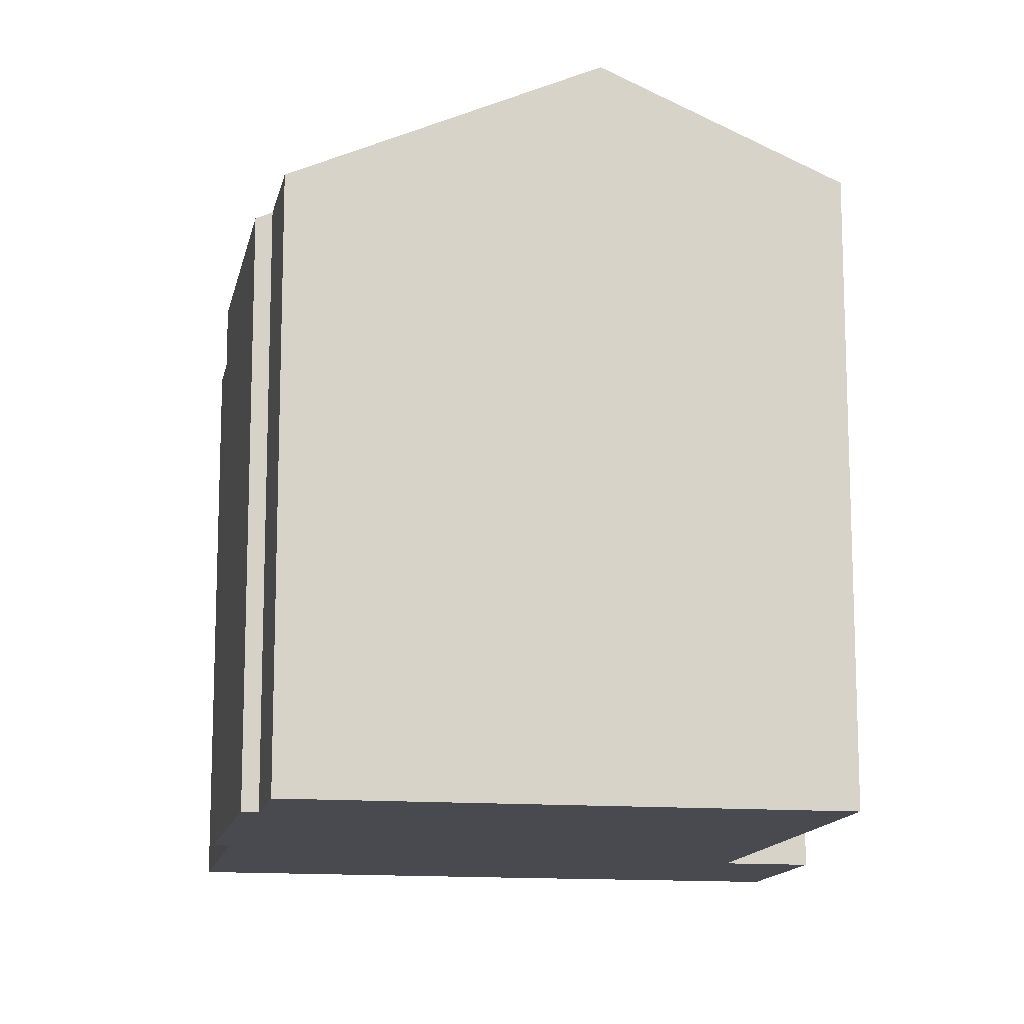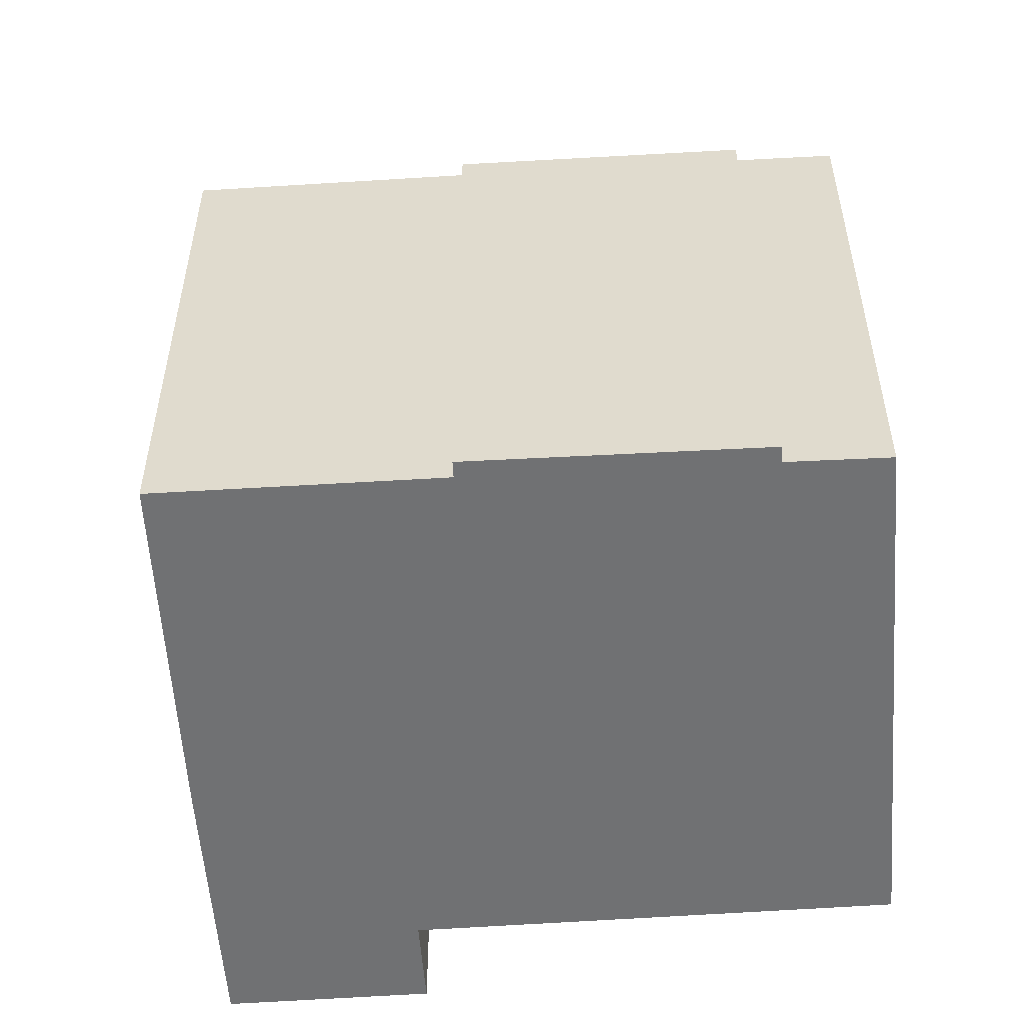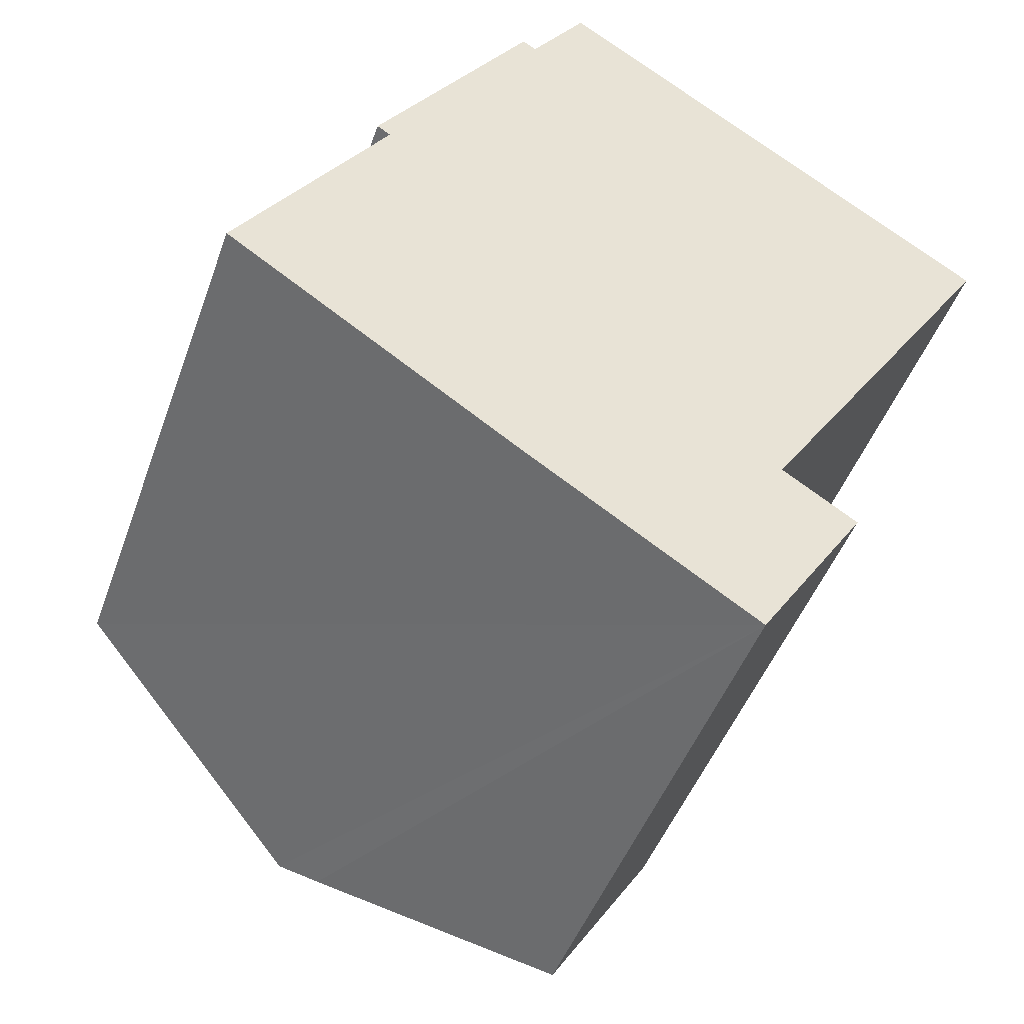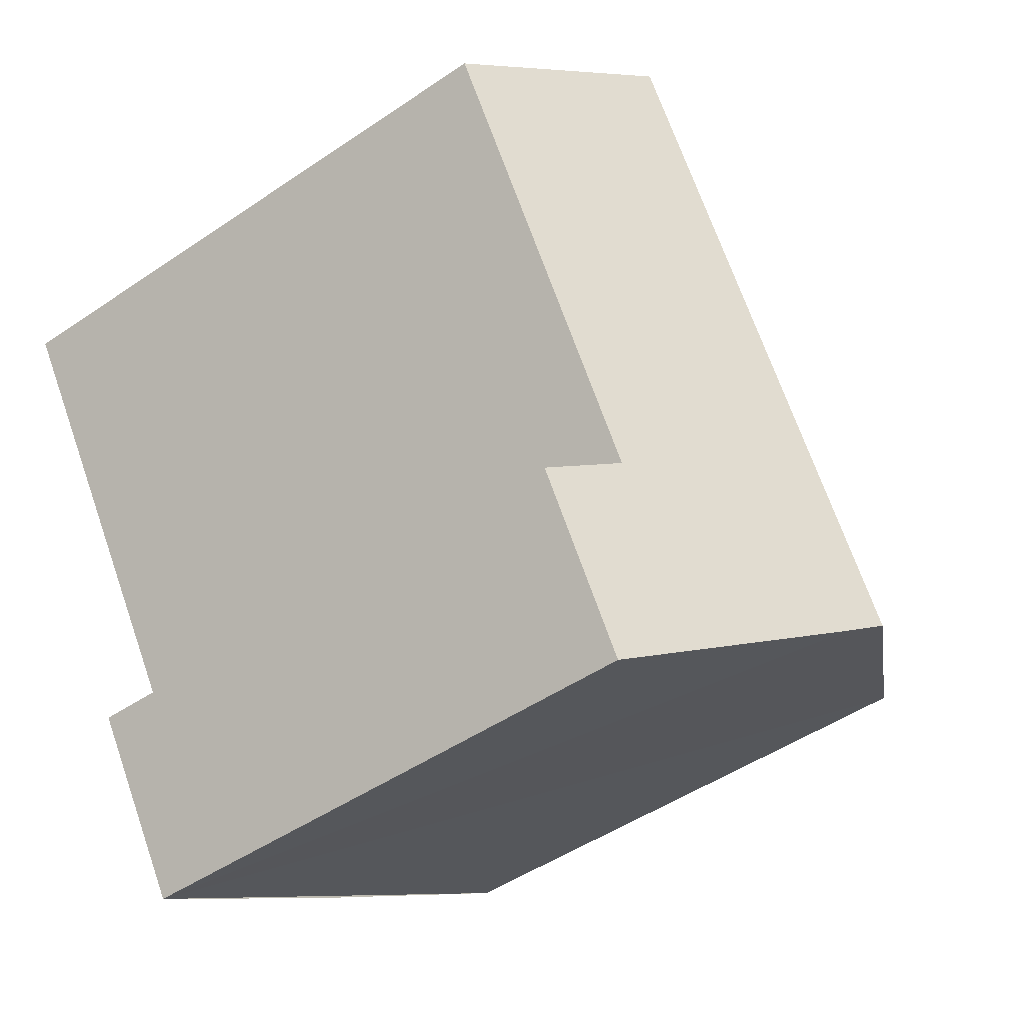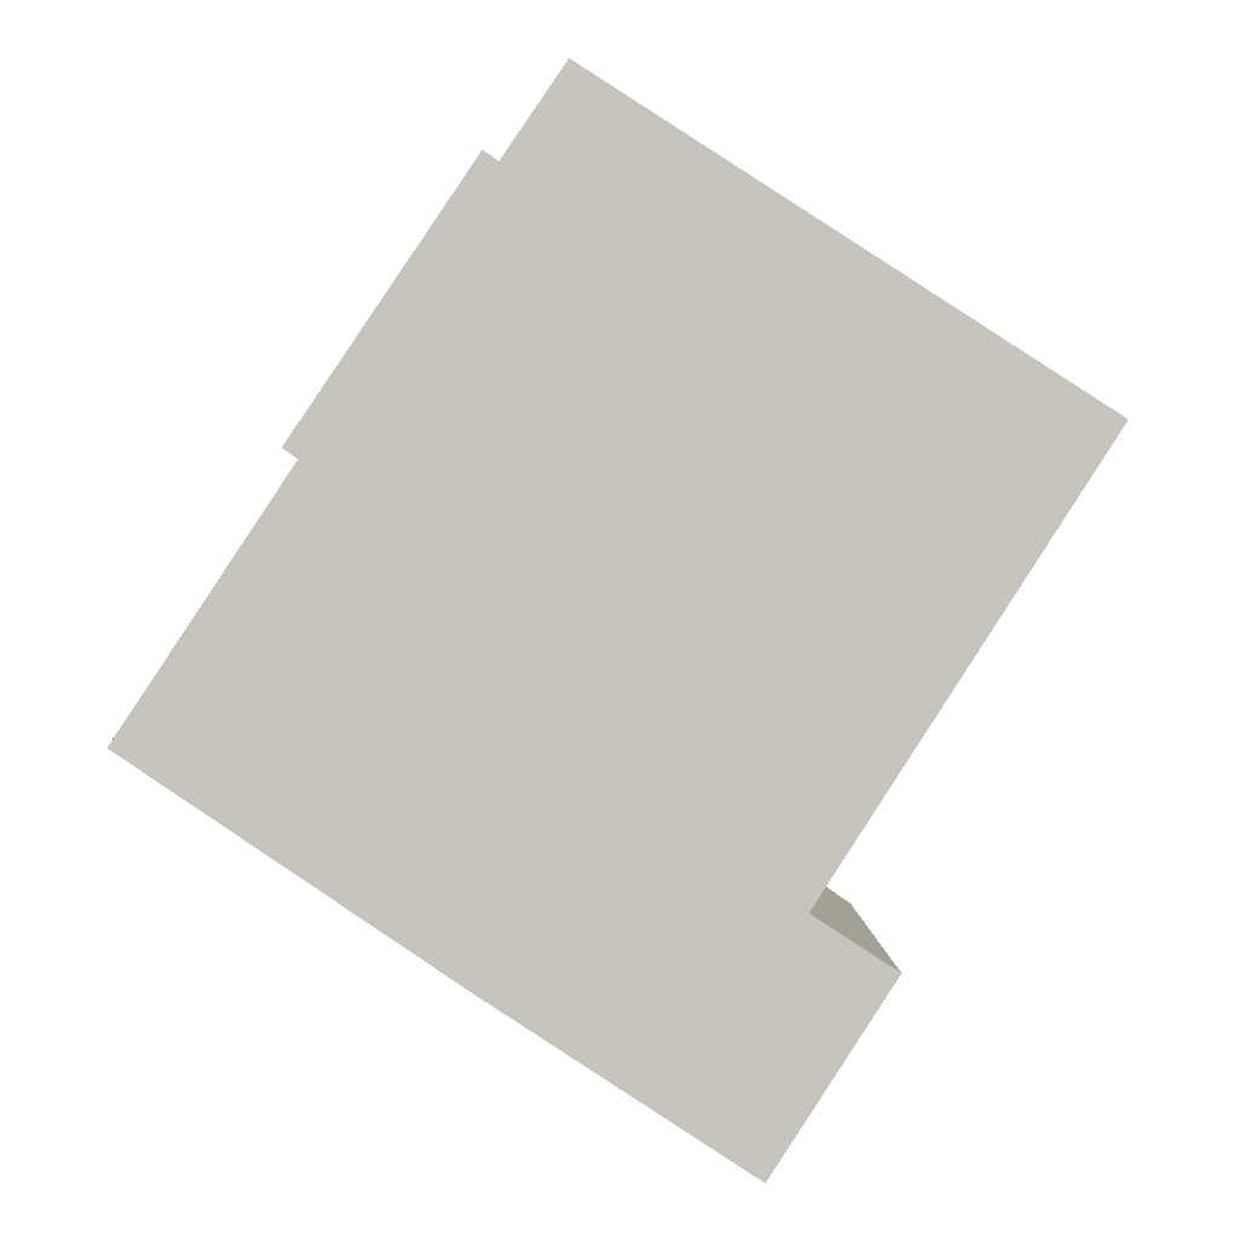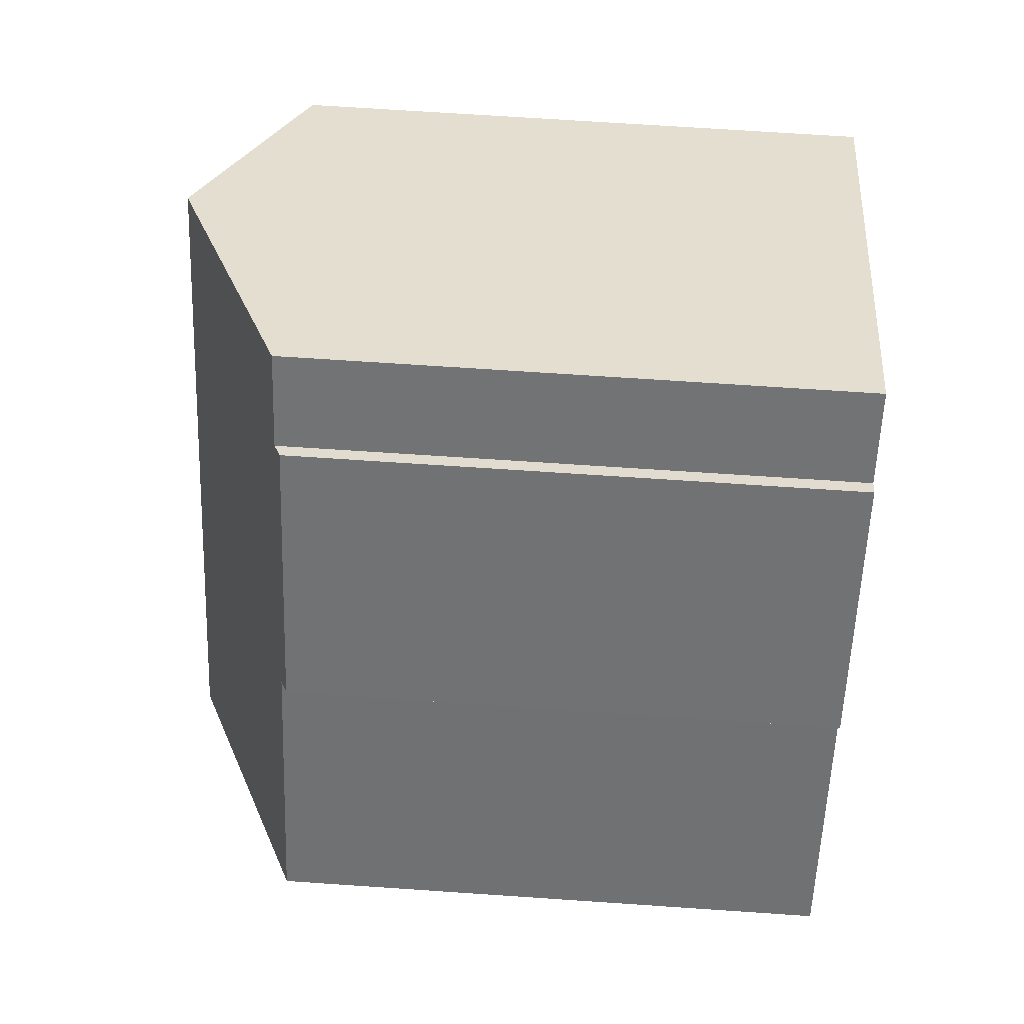
<metadata>
{"format":"obj","ext":"obj","renderer":"f3d","projection":"perspective","resolution":1024,"background":"white","views":[{"elev":-13.5,"azim":22.7,"up":"+Y"},{"elev":-55.2,"azim":-52.8,"up":"+Y"},{"elev":-46.0,"azim":-19.1,"up":"+Z"},{"elev":-48.0,"azim":127.4,"up":"+Z"},{"elev":0.2,"azim":0.3,"up":"+Z"},{"elev":68.1,"azim":-86.1,"up":"+Z"}]}
</metadata>
<code>
v  5.55 12.79 -3.72
v  11.91 10.57 -3.37
v  9.87 10.57 -6.52
v  10.52 11.29 -2.47
v  15.3 11.29 4.92
v  11.62 13.18 7.299
v  4.81 13.18 -3.224
v  5.63 10.62 8.96
v  2.87 10.7 4.33
v  2.62 10.57 4.5
v  0 10.68 6.538e-16
v  5.88 10.75 8.79
v  6.93 10.77 10.33
v  9.87 3.992e-16 -6.52
v  11.91 2.064e-16 -3.37
v  15.3 -3.013e-16 4.92
v  10.52 1.512e-16 -2.47
v  0 0 0
v  4.81 1.974e-16 -3.224
v  5.55 2.278e-16 -3.72
v  2.87 -2.651e-16 4.33
v  2.62 -2.755e-16 4.5
v  5.63 -5.486e-16 8.96
v  6.93 -6.325e-16 10.33
v  5.88 -5.382e-16 8.79
v  11.62 -4.469e-16 7.299
g defaultobject
f 1 2 3
f 2 1 4
f 4 1 5
f 5 1 6
f 6 1 7
f 8 9 10
f 9 7 11
f 7 9 6
f 6 9 12
f 12 9 8
f 6 12 13
f 2 14 3
f 14 2 15
f 16 4 5
f 4 16 17
f 14 1 3
f 1 14 7
f 7 14 11
f 11 14 18
f 18 14 19
f 19 14 20
f 21 10 9
f 10 21 22
f 11 21 9
f 21 11 18
f 10 23 8
f 23 10 22
f 12 24 13
f 24 12 25
f 8 25 12
f 25 8 23
f 24 6 13
f 6 24 5
f 5 24 16
f 16 24 26
f 17 2 4
f 2 17 15
f 22 25 23
f 25 26 24
f 26 25 22
f 26 22 21
f 26 21 18
f 26 18 19
f 26 19 16
f 16 19 17
f 17 19 20
f 17 20 14
f 17 14 15

</code>
